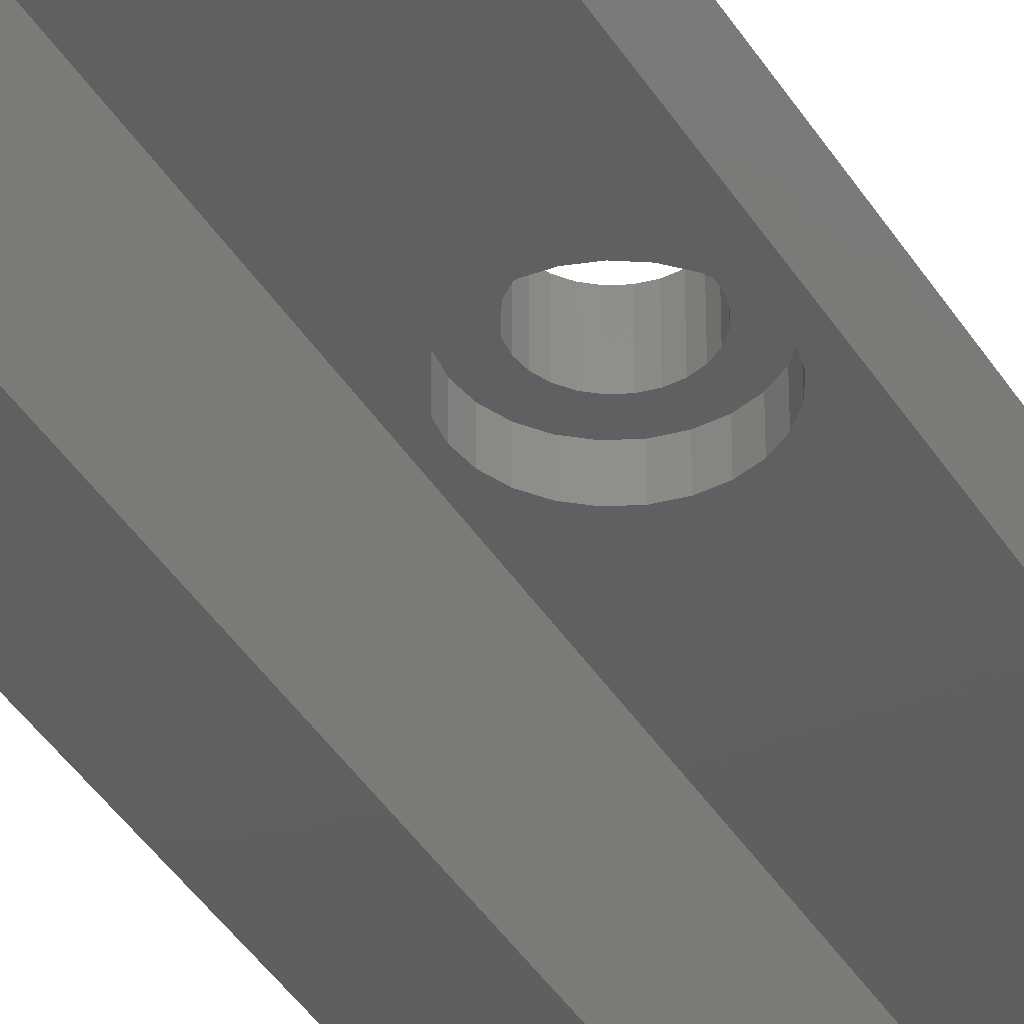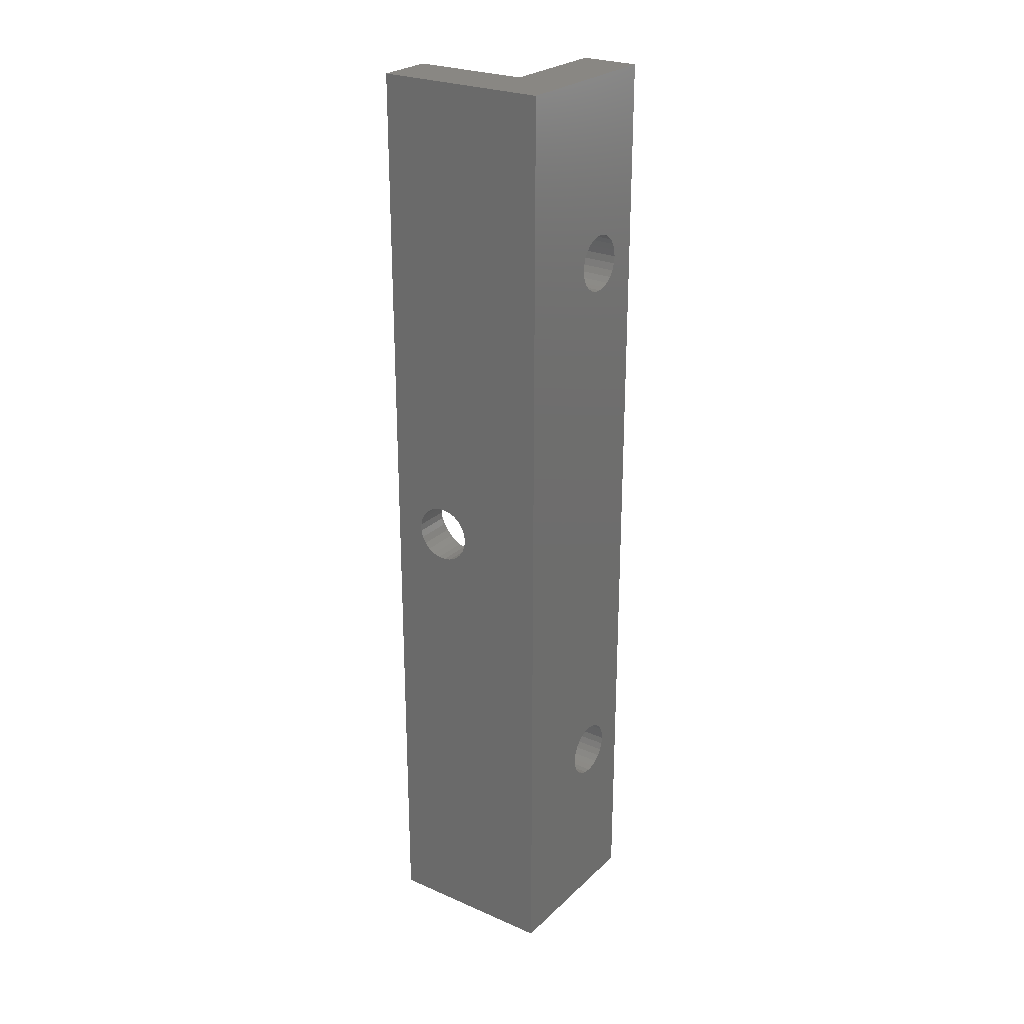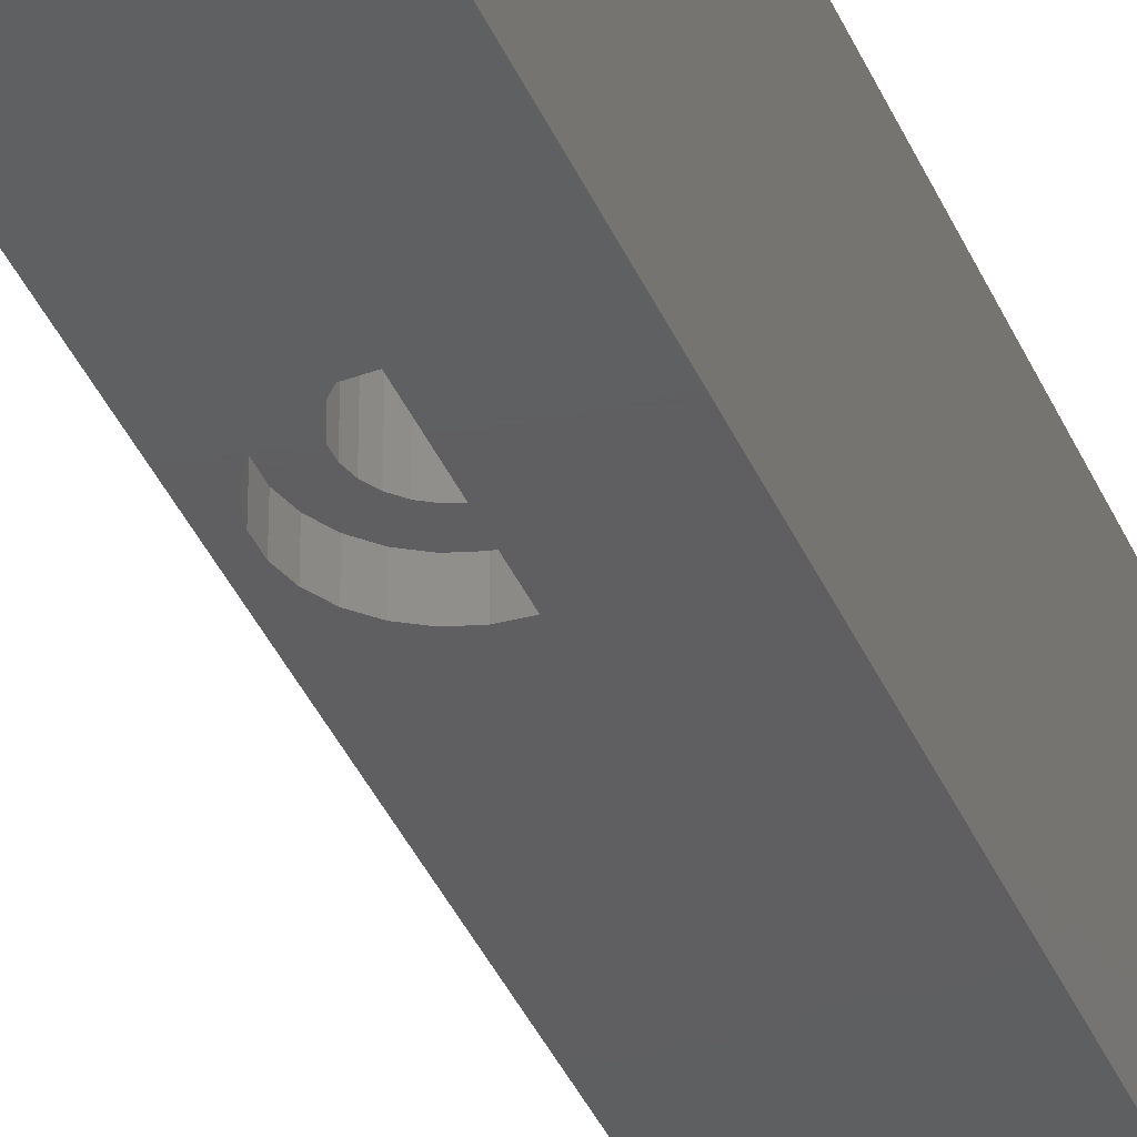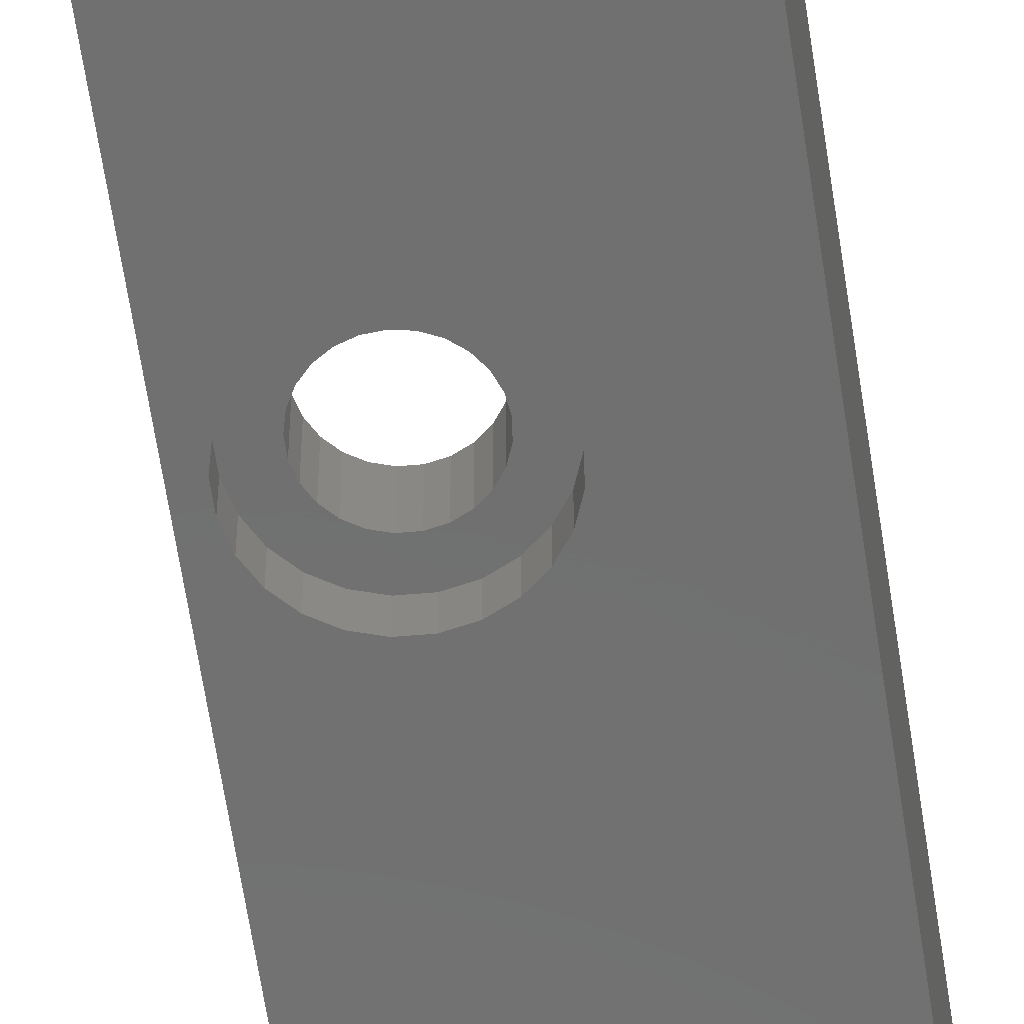
<metadata>
{"format":"stl","ext":"stl","renderer":"f3d","projection":"perspective","resolution":1024,"background":"white","views":[{"elev":-39.3,"azim":-151.6,"up":"+Z"},{"elev":25.6,"azim":34.8,"up":"+Y"},{"elev":-38.6,"azim":21.6,"up":"+Z"},{"elev":-61.8,"azim":8.5,"up":"+Z"}]}
</metadata>
<code>
# stl→obj: 314 verts, 636 faces
v 91 33 81
v 91 23.24 84.8
v 91 33 89
v 91 23.09 84
v 91 22.74 83.26
v 91 22.22 82.63
v 91 21.57 82.15
v 91 20.81 81.85
v 91 20 81.75
v 91 16.91 84
v 91 -16.76 84.8
v 91 16.76 84.8
v 91 -16.91 84
v 91 17.26 83.26
v 91 -17.26 83.26
v 91 17.78 82.63
v 91 -17.78 82.63
v 91 18.43 82.15
v 91 -18.43 82.15
v 91 19.19 81.85
v 91 -19.19 81.85
v 91 -20 81.75
v 91 -23.09 84
v 91 -33 81
v 91 -23.24 84.8
v 91 -22.74 83.26
v 91 -22.22 82.63
v 91 -21.57 82.15
v 91 -20.81 81.85
v 91 23.19 85.61
v 91 22.94 86.38
v 91 22.5 87.07
v 91 21.91 87.63
v 91 21.2 88.02
v 91 20.41 88.22
v 91 19.59 88.22
v 91 16.81 85.61
v 91 -16.81 85.61
v 91 17.06 86.38
v 91 -17.06 86.38
v 91 17.5 87.07
v 91 -17.5 87.07
v 91 18.09 87.63
v 91 -18.09 87.63
v 91 18.8 88.02
v 91 -18.8 88.02
v 91 -19.59 88.22
v 91 -33 89
v 91 -20.41 88.22
v 91 -23.19 85.61
v 91 -22.94 86.38
v 91 -22.5 87.07
v 91 -21.2 88.02
v 91 -21.91 87.63
v 91 33 93
v 95 -33 93
v 95 33 93
v 91 -33 93
v 95 21.96 85.37
v 95 33 81
v 95 22 84.87
v 95 21.81 85.85
v 95 21.54 86.27
v 95 21.18 86.62
v 95 20.74 86.86
v 95 20.25 86.98
v 95 19.75 86.98
v 95 19.26 86.86
v 95 18.04 85.37
v 95 -18 84.87
v 95 18 84.87
v 95 -18.04 85.37
v 95 18.19 85.85
v 95 -18.19 85.85
v 95 18.46 86.27
v 95 -18.46 86.27
v 95 18.82 86.62
v 95 -18.82 86.62
v 95 -19.26 86.86
v 95 -19.75 86.98
v 95 -33 81
v 95 -21.96 85.37
v 95 -21.81 85.85
v 95 -21.54 86.27
v 95 -21.18 86.62
v 95 -20.74 86.86
v 95 -20.25 86.98
v 95 21.9 84.38
v 95 21.69 83.93
v 95 21.37 83.54
v 95 20.96 83.25
v 95 20.5 83.06
v 95 20 83
v 95 -20 83
v 95 19.5 83.06
v 95 18.1 84.38
v 95 -18.1 84.38
v 95 18.31 83.93
v 95 -18.31 83.93
v 95 18.63 83.54
v 95 -18.63 83.54
v 95 19.04 83.25
v 95 -19.04 83.25
v 95 -19.5 83.06
v 95 -22 84.87
v 95 -21.9 84.38
v 95 -21.69 83.93
v 95 -20.5 83.06
v 95 -20.96 83.25
v 95 -21.37 83.54
v 83 -33 93
v 83 -33 89
v 83 33 93
v 83 33 89
v 89 0 93
v 88.94 0.4974 93
v 88.75 0.9635 93
v 88.46 1.369 93
v 88.07 1.689 93
v 87.62 1.902 93
v 87.13 1.996 93
v 86.63 1.965 93
v 86.15 1.81 93
v 85.73 1.541 93
v 85.38 1.176 93
v 85.14 0.7362 93
v 85.02 0.2507 93
v 85.02 -0.2507 93
v 88.94 -0.4974 93
v 88.75 -0.9635 93
v 88.46 -1.369 93
v 88.07 -1.689 93
v 87.62 -1.902 93
v 87.13 -1.996 93
v 86.63 -1.965 93
v 86.15 -1.81 93
v 85.73 -1.541 93
v 85.38 -1.176 93
v 85.14 -0.7362 93
v 90.25 0 89
v 90.15 -0.8082 89
v 89.85 -1.566 89
v 89.37 -2.225 89
v 88.74 -2.744 89
v 88 -3.091 89
v 87.2 -3.244 89
v 86.39 -3.192 89
v 85.62 -2.941 89
v 84.93 -2.504 89
v 84.37 -1.91 89
v 83.98 -1.196 89
v 83.78 -0.4073 89
v 83.78 0.4073 89
v 90.15 0.8082 89
v 89.85 1.566 89
v 89.37 2.225 89
v 88.74 2.744 89
v 88 3.091 89
v 87.2 3.244 89
v 86.39 3.192 89
v 85.62 2.941 89
v 84.93 2.504 89
v 84.37 1.91 89
v 83.98 1.196 89
v 92.5 20.5 83.06
v 92.5 20 83
v 92.5 19.75 86.98
v 92.5 20.25 86.98
v 92.5 22 84.87
v 92.5 21.96 85.37
v 92.5 18 84.87
v 92.5 18.1 84.38
v 92.5 21.37 83.54
v 92.5 21.69 83.93
v 92.5 21.9 84.38
v 92.5 21.18 86.62
v 92.5 21.54 86.27
v 92.5 20.74 86.86
v 92.5 21.81 85.85
v 92.5 19.5 83.06
v 92.5 19.04 83.25
v 92.5 20.96 83.25
v 92.5 18.63 83.54
v 92.5 18.46 86.27
v 92.5 18.82 86.62
v 92.5 19.26 86.86
v 92.5 18.31 83.93
v 92.5 18.19 85.85
v 92.5 18.04 85.37
v 92.5 20 81.75
v 92.5 20.81 81.85
v 92.5 20.41 88.22
v 92.5 19.59 88.22
v 92.5 23.19 85.61
v 92.5 23.24 84.8
v 92.5 18.09 87.63
v 92.5 17.5 87.07
v 92.5 22.74 83.26
v 92.5 22.22 82.63
v 92.5 22.5 87.07
v 92.5 21.91 87.63
v 92.5 21.2 88.02
v 92.5 22.94 86.38
v 92.5 18.8 88.02
v 92.5 21.57 82.15
v 92.5 23.09 84
v 92.5 19.19 81.85
v 92.5 18.43 82.15
v 92.5 17.78 82.63
v 92.5 17.26 83.26
v 92.5 17.06 86.38
v 92.5 16.81 85.61
v 92.5 16.91 84
v 92.5 16.76 84.8
v 92.5 -19.5 83.06
v 92.5 -20 83
v 92.5 -20.25 86.98
v 92.5 -19.75 86.98
v 92.5 -18 84.87
v 92.5 -18.04 85.37
v 92.5 -22 84.87
v 92.5 -21.9 84.38
v 92.5 -18.63 83.54
v 92.5 -18.31 83.93
v 92.5 -18.1 84.38
v 92.5 -18.82 86.62
v 92.5 -18.46 86.27
v 92.5 -19.26 86.86
v 92.5 -18.19 85.85
v 92.5 -20.5 83.06
v 92.5 -20.96 83.25
v 92.5 -19.04 83.25
v 92.5 -21.37 83.54
v 92.5 -21.54 86.27
v 92.5 -21.18 86.62
v 92.5 -20.74 86.86
v 92.5 -21.69 83.93
v 92.5 -21.81 85.85
v 92.5 -21.96 85.37
v 92.5 -20 81.75
v 92.5 -19.19 81.85
v 92.5 -19.59 88.22
v 92.5 -20.41 88.22
v 92.5 -16.81 85.61
v 92.5 -16.76 84.8
v 92.5 -21.91 87.63
v 92.5 -22.5 87.07
v 92.5 -17.26 83.26
v 92.5 -17.78 82.63
v 92.5 -17.5 87.07
v 92.5 -18.09 87.63
v 92.5 -18.8 88.02
v 92.5 -17.06 86.38
v 92.5 -21.2 88.02
v 92.5 -18.43 82.15
v 92.5 -16.91 84
v 92.5 -20.81 81.85
v 92.5 -21.57 82.15
v 92.5 -22.22 82.63
v 92.5 -22.74 83.26
v 92.5 -22.94 86.38
v 92.5 -23.19 85.61
v 92.5 -23.09 84
v 92.5 -23.24 84.8
v 89 0 90.5
v 88.94 0.4974 90.5
v 85.02 0.2507 90.5
v 85.02 -0.2507 90.5
v 86.63 1.965 90.5
v 87.13 1.996 90.5
v 87.62 -1.902 90.5
v 87.13 -1.996 90.5
v 88.07 1.689 90.5
v 88.46 1.369 90.5
v 87.62 1.902 90.5
v 85.73 1.541 90.5
v 85.38 1.176 90.5
v 85.14 0.7362 90.5
v 86.15 1.81 90.5
v 88.75 -0.9635 90.5
v 88.94 -0.4974 90.5
v 88.75 0.9635 90.5
v 88.46 -1.369 90.5
v 86.15 -1.81 90.5
v 85.73 -1.541 90.5
v 85.38 -1.176 90.5
v 86.63 -1.965 90.5
v 85.14 -0.7362 90.5
v 88.07 -1.689 90.5
v 90.15 0.8082 90.5
v 90.25 0 90.5
v 83.78 -0.4073 90.5
v 83.78 0.4073 90.5
v 87.2 3.244 90.5
v 86.39 3.192 90.5
v 89.37 2.225 90.5
v 88.74 2.744 90.5
v 84.37 1.91 90.5
v 84.93 2.504 90.5
v 83.98 1.196 90.5
v 85.62 2.941 90.5
v 83.98 -1.196 90.5
v 89.85 1.566 90.5
v 88 3.091 90.5
v 90.15 -0.8082 90.5
v 89.85 -1.566 90.5
v 89.37 -2.225 90.5
v 88.74 -2.744 90.5
v 88 -3.091 90.5
v 87.2 -3.244 90.5
v 86.39 -3.192 90.5
v 85.62 -2.941 90.5
v 84.93 -2.504 90.5
v 84.37 -1.91 90.5
f 1 2 3
f 1 4 2
f 1 5 4
f 1 6 5
f 1 7 6
f 1 8 7
f 1 9 8
f 10 11 12
f 13 10 14
f 15 14 16
f 17 16 18
f 19 18 20
f 21 20 9
f 10 13 11
f 14 15 13
f 22 9 1
f 16 17 15
f 18 19 17
f 20 21 19
f 9 22 21
f 23 24 25
f 26 24 23
f 27 24 26
f 28 24 27
f 29 24 28
f 22 24 29
f 24 22 1
f 30 3 2
f 31 3 30
f 32 3 31
f 33 3 32
f 34 3 33
f 35 3 34
f 36 3 35
f 11 37 12
f 38 37 11
f 37 38 39
f 40 39 38
f 39 40 41
f 42 41 40
f 41 42 43
f 44 43 42
f 43 44 45
f 46 45 44
f 45 46 36
f 47 36 46
f 36 47 3
f 48 47 49
f 48 25 24
f 25 48 50
f 50 48 51
f 51 48 52
f 47 48 3
f 53 48 49
f 54 48 53
f 52 48 54
f 55 56 57
f 56 55 58
f 59 60 57
f 60 59 61
f 57 62 59
f 57 63 62
f 57 64 63
f 57 65 64
f 57 66 65
f 57 67 66
f 57 68 67
f 69 70 71
f 72 69 73
f 74 73 75
f 76 75 77
f 78 77 68
f 79 68 57
f 69 72 70
f 73 74 72
f 75 76 74
f 77 78 76
f 68 79 78
f 56 79 57
f 79 56 80
f 81 82 56
f 83 56 82
f 84 56 83
f 85 56 84
f 86 56 85
f 87 56 86
f 80 56 87
f 88 60 61
f 89 60 88
f 90 60 89
f 91 60 90
f 92 60 91
f 93 60 92
f 94 93 95
f 70 96 71
f 97 96 70
f 96 97 98
f 99 98 97
f 98 99 100
f 101 100 99
f 100 101 102
f 103 102 101
f 102 103 95
f 104 95 103
f 94 95 104
f 93 94 60
f 82 81 105
f 105 81 106
f 106 81 107
f 94 81 60
f 108 81 94
f 109 81 108
f 110 81 109
f 107 81 110
f 24 60 81
f 60 24 1
f 48 58 111
f 48 111 112
f 58 48 56
f 81 48 24
f 48 81 56
f 3 55 57
f 55 3 113
f 60 3 57
f 3 60 1
f 113 3 114
f 55 115 58
f 55 116 115
f 55 117 116
f 55 118 117
f 55 119 118
f 55 120 119
f 55 121 120
f 113 121 55
f 121 113 122
f 122 113 123
f 123 113 124
f 124 113 125
f 125 113 126
f 127 113 128
f 126 113 127
f 129 58 115
f 130 58 129
f 131 58 130
f 132 58 131
f 133 58 132
f 134 58 133
f 111 134 135
f 111 135 136
f 111 136 137
f 111 137 138
f 111 138 139
f 111 139 128
f 134 111 58
f 111 128 113
f 48 140 3
f 48 141 140
f 48 142 141
f 48 143 142
f 48 144 143
f 48 145 144
f 48 146 145
f 112 146 48
f 146 112 147
f 147 112 148
f 148 112 149
f 149 112 150
f 150 112 151
f 152 112 153
f 151 112 152
f 154 3 140
f 155 3 154
f 156 3 155
f 157 3 156
f 158 3 157
f 159 3 158
f 114 159 160
f 114 160 161
f 114 161 162
f 114 162 163
f 114 163 164
f 114 164 153
f 159 114 3
f 114 153 112
f 112 113 114
f 113 112 111
f 165 93 92
f 93 165 166
f 167 66 67
f 66 167 168
f 169 59 170
f 59 169 61
f 96 171 71
f 171 96 172
f 173 89 174
f 89 173 90
f 174 88 175
f 88 174 89
f 176 63 64
f 63 176 177
f 178 64 65
f 64 178 176
f 179 63 177
f 63 179 62
f 180 102 95
f 102 180 181
f 173 91 90
f 91 173 182
f 182 92 91
f 92 182 165
f 175 61 169
f 61 175 88
f 168 65 66
f 65 168 178
f 170 62 179
f 62 170 59
f 181 100 102
f 100 181 183
f 166 95 93
f 95 166 180
f 184 77 75
f 77 184 185
f 186 67 68
f 67 186 167
f 98 172 96
f 172 98 187
f 73 184 75
f 184 73 188
f 71 189 69
f 189 71 171
f 69 188 73
f 188 69 189
f 185 68 77
f 68 185 186
f 100 187 98
f 187 100 183
f 8 190 191
f 190 8 9
f 36 192 193
f 192 36 35
f 2 194 30
f 194 2 195
f 41 196 197
f 196 41 43
f 6 198 5
f 198 6 199
f 33 200 201
f 200 33 32
f 34 201 202
f 201 34 33
f 31 200 32
f 200 31 203
f 45 193 204
f 193 45 36
f 6 205 199
f 205 6 7
f 7 191 205
f 191 7 8
f 4 195 2
f 195 4 206
f 5 206 4
f 206 5 198
f 35 202 192
f 202 35 34
f 206 175 169
f 198 174 175
f 173 199 205
f 199 173 174
f 205 182 173
f 191 182 205
f 191 165 182
f 190 165 191
f 190 166 165
f 190 180 166
f 207 180 190
f 207 181 180
f 208 181 207
f 181 208 183
f 209 183 208
f 183 209 187
f 210 187 209
f 187 210 172
f 169 195 206
f 195 169 194
f 175 206 198
f 170 194 169
f 174 198 199
f 194 170 203
f 179 203 170
f 203 179 200
f 177 200 179
f 200 177 201
f 176 201 177
f 201 176 202
f 178 202 176
f 178 192 202
f 168 192 178
f 167 192 168
f 167 193 192
f 186 193 167
f 204 186 185
f 186 204 193
f 196 185 184
f 197 184 188
f 185 196 204
f 211 188 189
f 212 189 171
f 213 172 210
f 184 197 196
f 172 213 171
f 188 211 197
f 214 171 213
f 189 212 211
f 171 214 212
f 30 203 31
f 203 30 194
f 9 207 190
f 207 9 20
f 213 12 214
f 12 213 10
f 209 14 210
f 14 209 16
f 211 41 197
f 41 211 39
f 214 37 212
f 37 214 12
f 43 204 196
f 204 43 45
f 210 10 213
f 10 210 14
f 20 208 207
f 208 20 18
f 18 209 208
f 209 18 16
f 212 39 211
f 39 212 37
f 215 94 104
f 94 215 216
f 217 80 87
f 80 217 218
f 219 72 220
f 72 219 70
f 106 221 105
f 221 106 222
f 223 99 224
f 99 223 101
f 224 97 225
f 97 224 99
f 226 76 78
f 76 226 227
f 228 78 79
f 78 228 226
f 229 76 227
f 76 229 74
f 230 109 108
f 109 230 231
f 223 103 101
f 103 223 232
f 232 104 103
f 104 232 215
f 225 70 219
f 70 225 97
f 218 79 80
f 79 218 228
f 220 74 229
f 74 220 72
f 231 110 109
f 110 231 233
f 216 108 94
f 108 216 230
f 234 85 84
f 85 234 235
f 236 87 86
f 87 236 217
f 107 222 106
f 222 107 237
f 83 234 84
f 234 83 238
f 105 239 82
f 239 105 221
f 82 238 83
f 238 82 239
f 235 86 85
f 86 235 236
f 110 237 107
f 237 110 233
f 21 240 241
f 240 21 22
f 49 242 243
f 242 49 47
f 11 244 38
f 244 11 245
f 52 246 247
f 246 52 54
f 17 248 15
f 248 17 249
f 44 250 251
f 250 44 42
f 46 251 252
f 251 46 44
f 40 250 42
f 250 40 253
f 53 243 254
f 243 53 49
f 17 255 249
f 255 17 19
f 19 241 255
f 241 19 21
f 13 245 11
f 245 13 256
f 15 256 13
f 256 15 248
f 47 252 242
f 252 47 46
f 256 225 219
f 248 224 225
f 223 249 255
f 249 223 224
f 255 232 223
f 241 232 255
f 241 215 232
f 240 215 241
f 240 216 215
f 240 230 216
f 257 230 240
f 257 231 230
f 258 231 257
f 231 258 233
f 259 233 258
f 233 259 237
f 260 237 259
f 237 260 222
f 219 245 256
f 245 219 244
f 225 256 248
f 220 244 219
f 224 248 249
f 244 220 253
f 229 253 220
f 253 229 250
f 227 250 229
f 250 227 251
f 226 251 227
f 251 226 252
f 228 252 226
f 228 242 252
f 218 242 228
f 217 242 218
f 217 243 242
f 236 243 217
f 254 236 235
f 236 254 243
f 246 235 234
f 247 234 238
f 235 246 254
f 261 238 239
f 262 239 221
f 263 222 260
f 234 247 246
f 222 263 221
f 238 261 247
f 264 221 263
f 239 262 261
f 221 264 262
f 38 253 40
f 253 38 244
f 22 257 240
f 257 22 29
f 263 25 264
f 25 263 23
f 259 26 260
f 26 259 27
f 261 52 247
f 52 261 51
f 264 50 262
f 50 264 25
f 54 254 246
f 254 54 53
f 260 23 263
f 23 260 26
f 29 258 257
f 258 29 28
f 28 259 258
f 259 28 27
f 262 51 261
f 51 262 50
f 265 116 266
f 116 265 115
f 128 267 127
f 267 128 268
f 269 121 122
f 121 269 270
f 271 134 133
f 134 271 272
f 273 118 119
f 118 273 274
f 275 119 120
f 119 275 273
f 125 276 124
f 276 125 277
f 126 277 125
f 277 126 278
f 276 123 124
f 123 276 279
f 280 129 281
f 129 280 130
f 282 118 274
f 118 282 117
f 266 117 282
f 117 266 116
f 270 120 121
f 120 270 275
f 127 278 126
f 278 127 267
f 279 122 123
f 122 279 269
f 281 115 265
f 115 281 129
f 283 130 280
f 130 283 131
f 284 137 136
f 137 284 285
f 137 286 138
f 286 137 285
f 272 135 134
f 135 272 287
f 138 288 139
f 288 138 286
f 139 268 128
f 268 139 288
f 283 132 131
f 132 283 289
f 289 133 132
f 133 289 271
f 287 136 135
f 136 287 284
f 140 290 154
f 290 140 291
f 292 153 293
f 153 292 152
f 160 294 295
f 294 160 159
f 157 296 297
f 296 157 156
f 298 162 299
f 162 298 163
f 300 163 298
f 163 300 164
f 162 301 299
f 301 162 161
f 302 152 292
f 152 302 151
f 155 296 156
f 296 155 303
f 154 303 155
f 303 154 290
f 159 304 294
f 304 159 158
f 158 297 304
f 297 158 157
f 293 164 300
f 164 293 153
f 265 291 305
f 281 305 306
f 291 265 290
f 280 306 307
f 266 290 265
f 290 266 303
f 305 281 265
f 306 280 281
f 283 307 308
f 307 283 280
f 308 289 283
f 309 289 308
f 309 271 289
f 310 271 309
f 310 272 271
f 310 287 272
f 311 287 310
f 311 284 287
f 312 284 311
f 284 312 285
f 313 285 312
f 285 313 286
f 314 286 313
f 302 288 314
f 286 314 288
f 282 303 266
f 303 282 296
f 274 296 282
f 296 274 297
f 273 297 274
f 273 304 297
f 275 304 273
f 275 294 304
f 270 294 275
f 269 294 270
f 269 295 294
f 279 295 269
f 301 279 276
f 279 301 295
f 299 276 277
f 298 277 278
f 300 278 267
f 276 299 301
f 288 302 268
f 292 268 302
f 277 298 299
f 268 292 267
f 278 300 298
f 293 267 292
f 267 293 300
f 161 295 301
f 295 161 160
f 145 310 309
f 310 145 146
f 143 308 307
f 308 143 144
f 148 313 312
f 313 148 149
f 146 311 310
f 311 146 147
f 314 151 302
f 151 314 150
f 144 309 308
f 309 144 145
f 142 305 141
f 305 142 306
f 143 306 142
f 306 143 307
f 141 291 140
f 291 141 305
f 147 312 311
f 312 147 148
f 313 150 314
f 150 313 149

</code>
